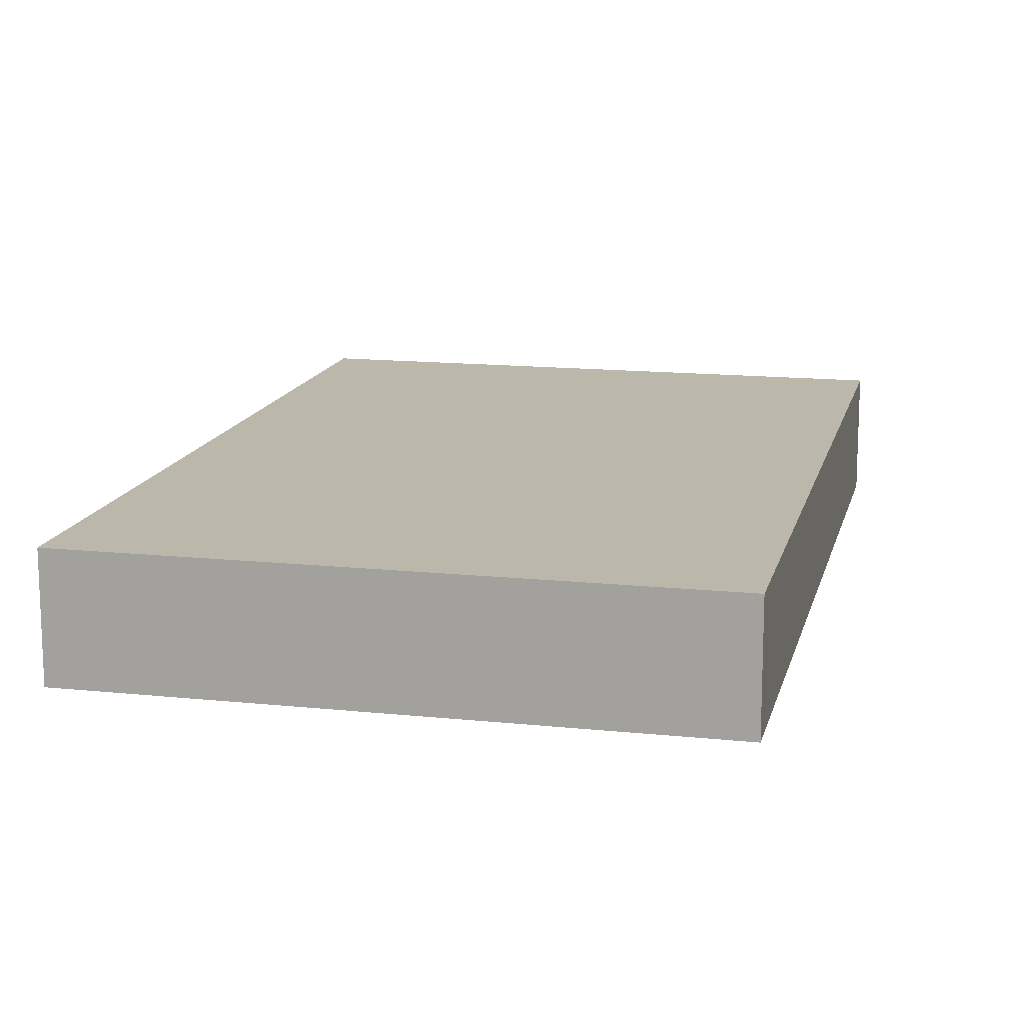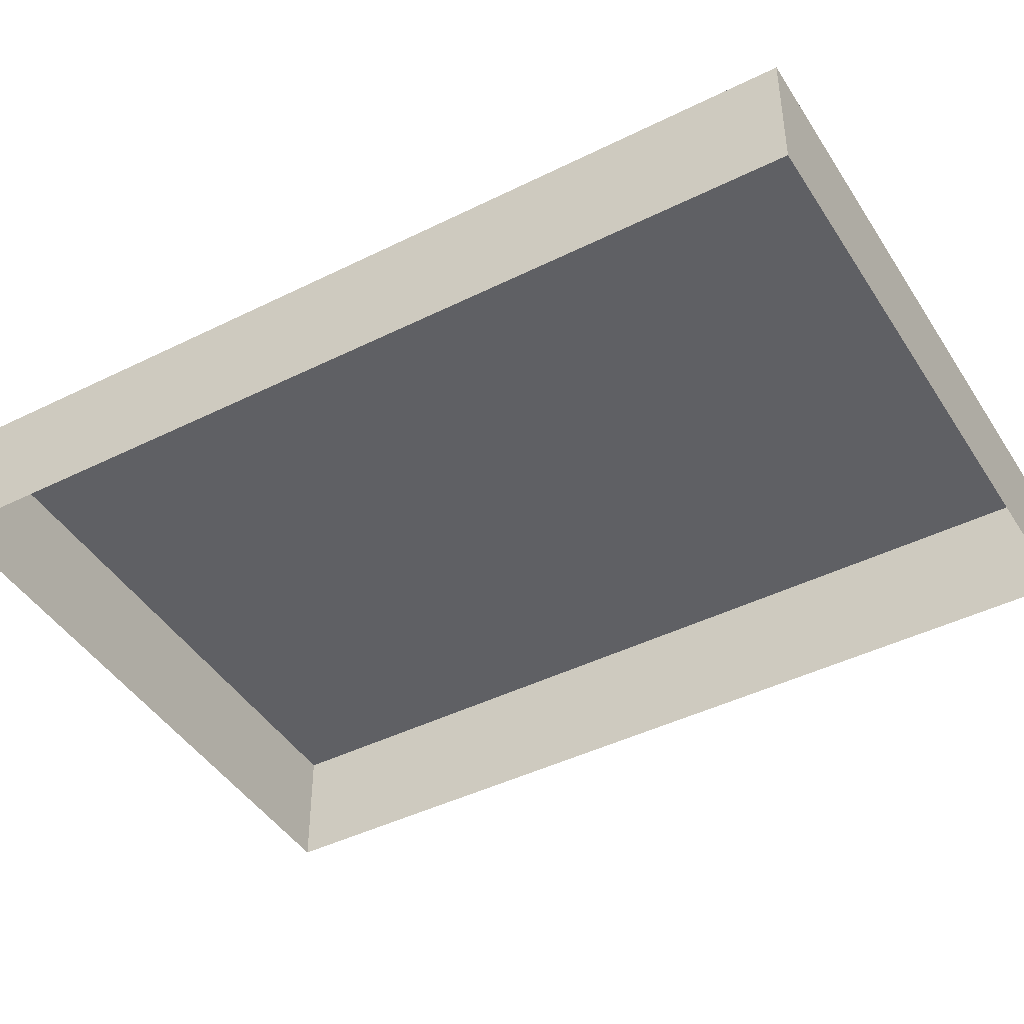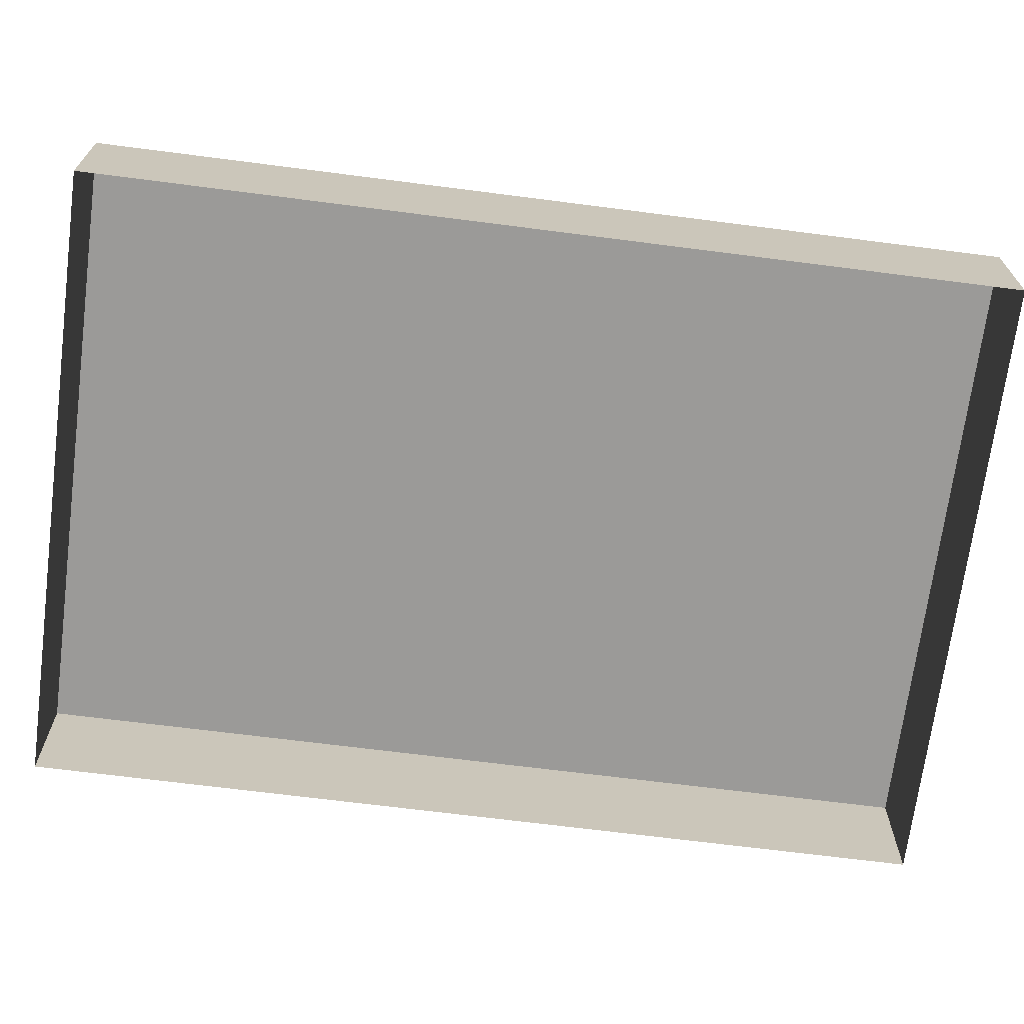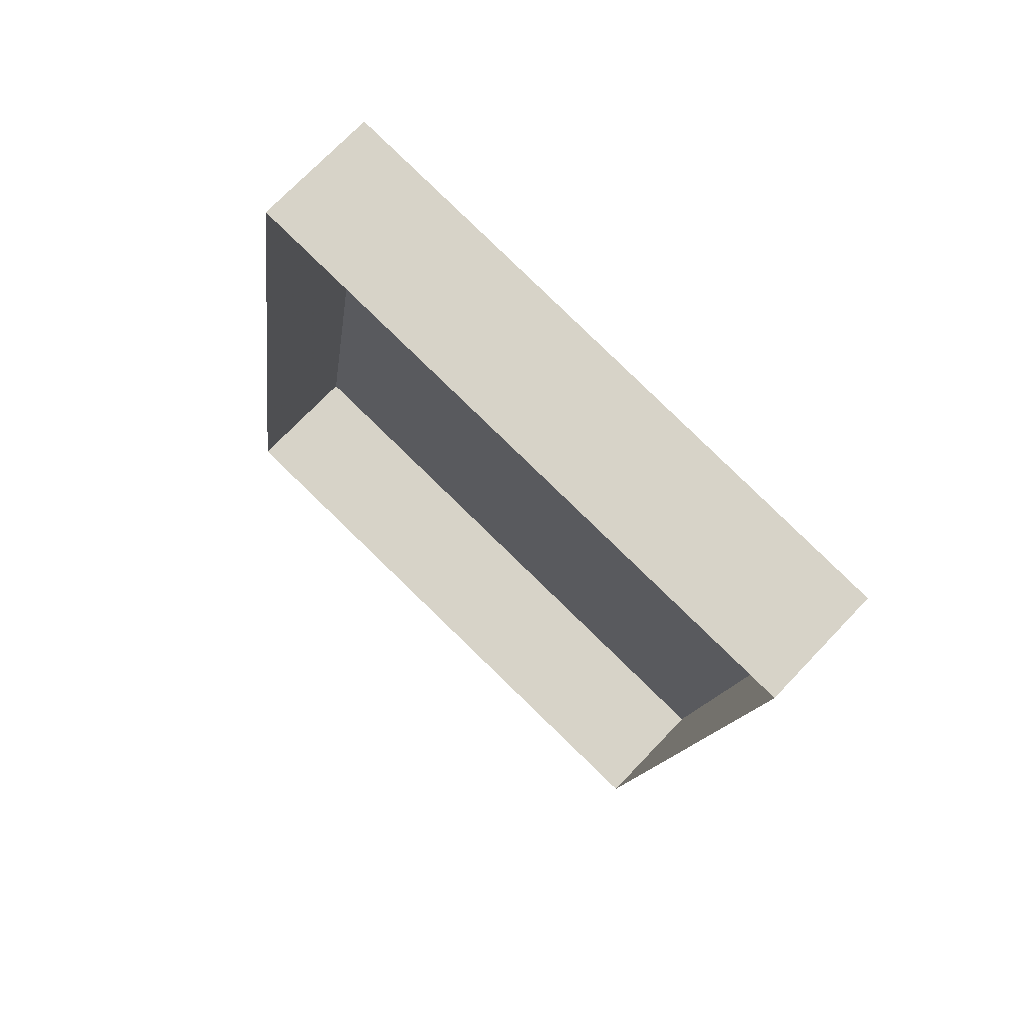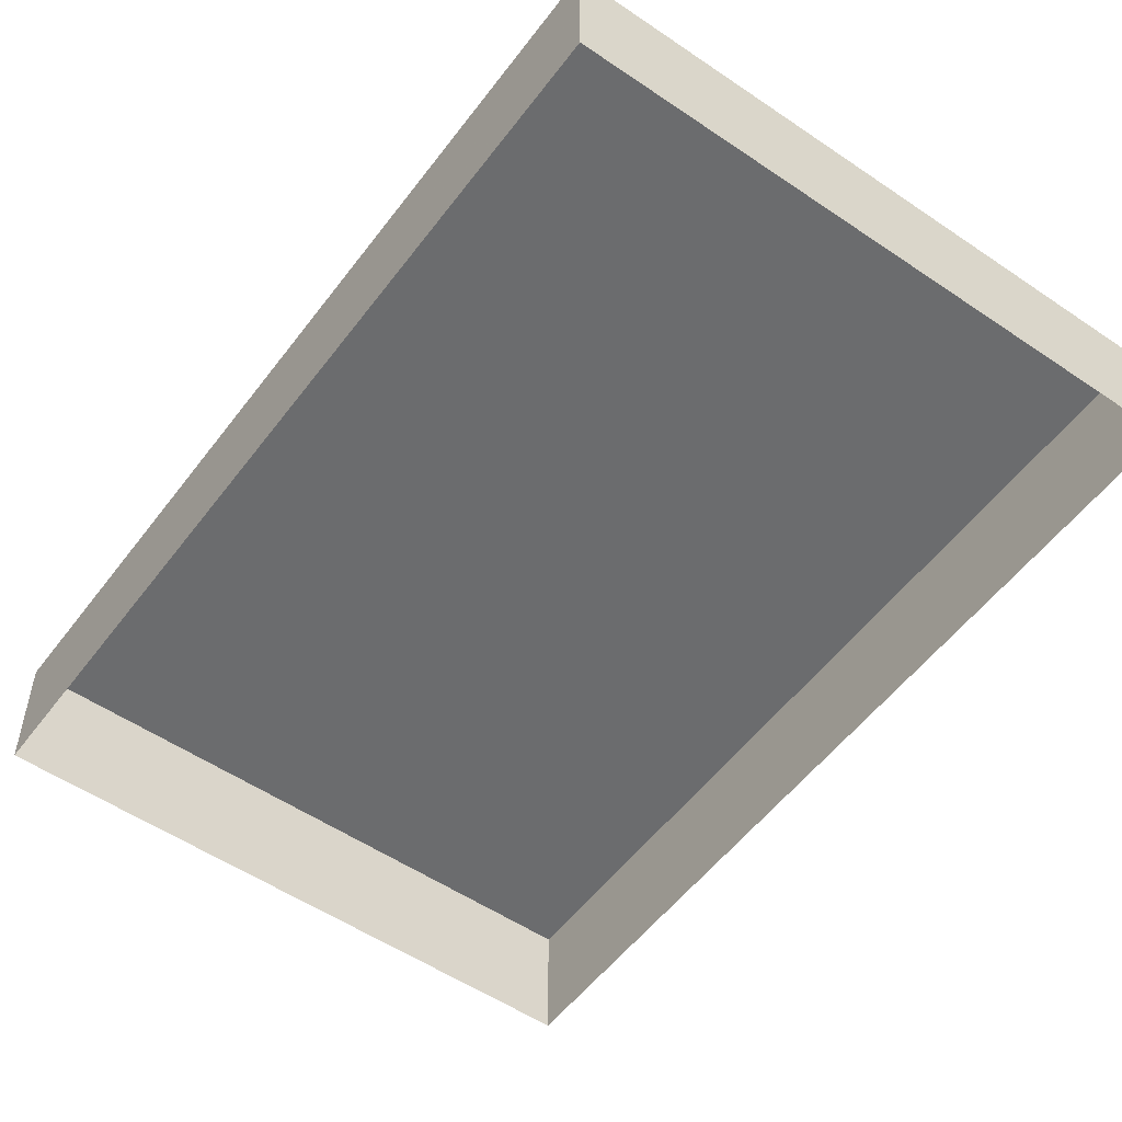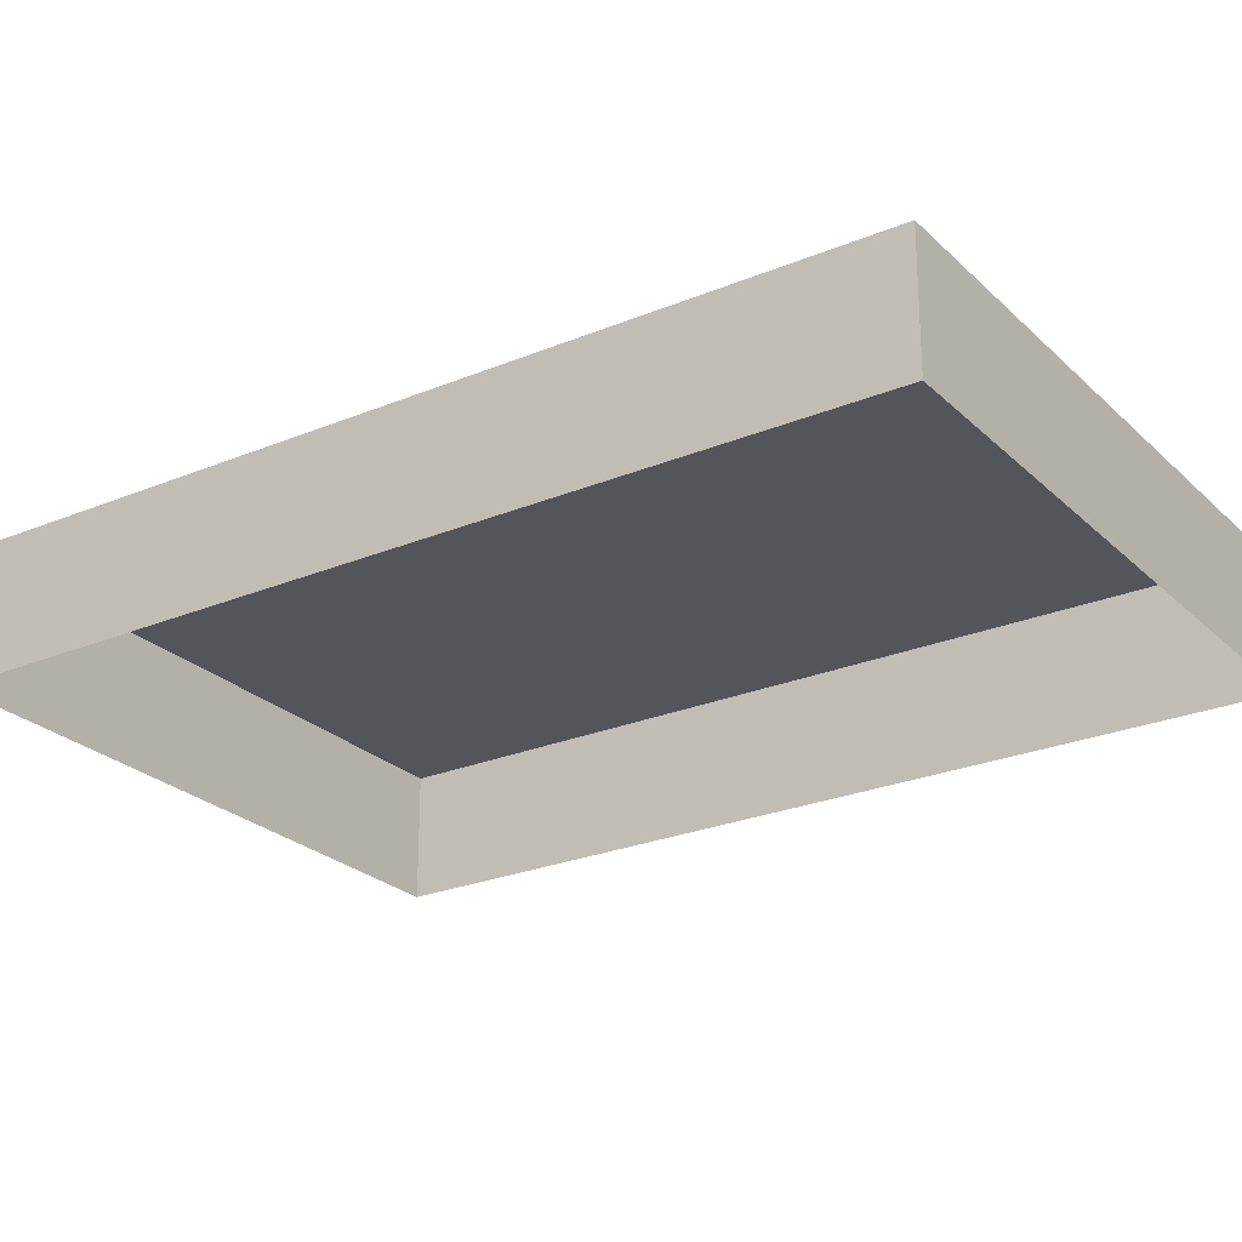
<metadata>
{"format":"obj","ext":"obj","renderer":"f3d","projection":"perspective","resolution":1024,"background":"white","views":[{"elev":14.3,"azim":21.4,"up":"+Z"},{"elev":-44.0,"azim":128.7,"up":"+Z"},{"elev":-69.5,"azim":91.1,"up":"+Z"},{"elev":72.0,"azim":-136.8,"up":"+Y"},{"elev":-53.6,"azim":-27.7,"up":"+Z"},{"elev":-25.0,"azim":132.4,"up":"+Z"}]}
</metadata>
<code>
v -2.208e+05 -1.257e+05 10.49
v -2.208e+05 -1.257e+05 10.49
v -2.208e+05 -1.257e+05 10.49
v -2.208e+05 -1.257e+05 10.49
v -2.208e+05 -1.257e+05 11.63
v -2.208e+05 -1.257e+05 11.63
v -2.208e+05 -1.257e+05 11.63
v -2.208e+05 -1.257e+05 11.63
f 1 2 3
f 4 1 3
f 5 6 7
f 8 5 7
f 7 4 3
f 7 6 4
f 8 3 2
f 8 7 3
f 8 2 1
f 5 8 1
f 6 1 4
f 6 5 1

</code>
